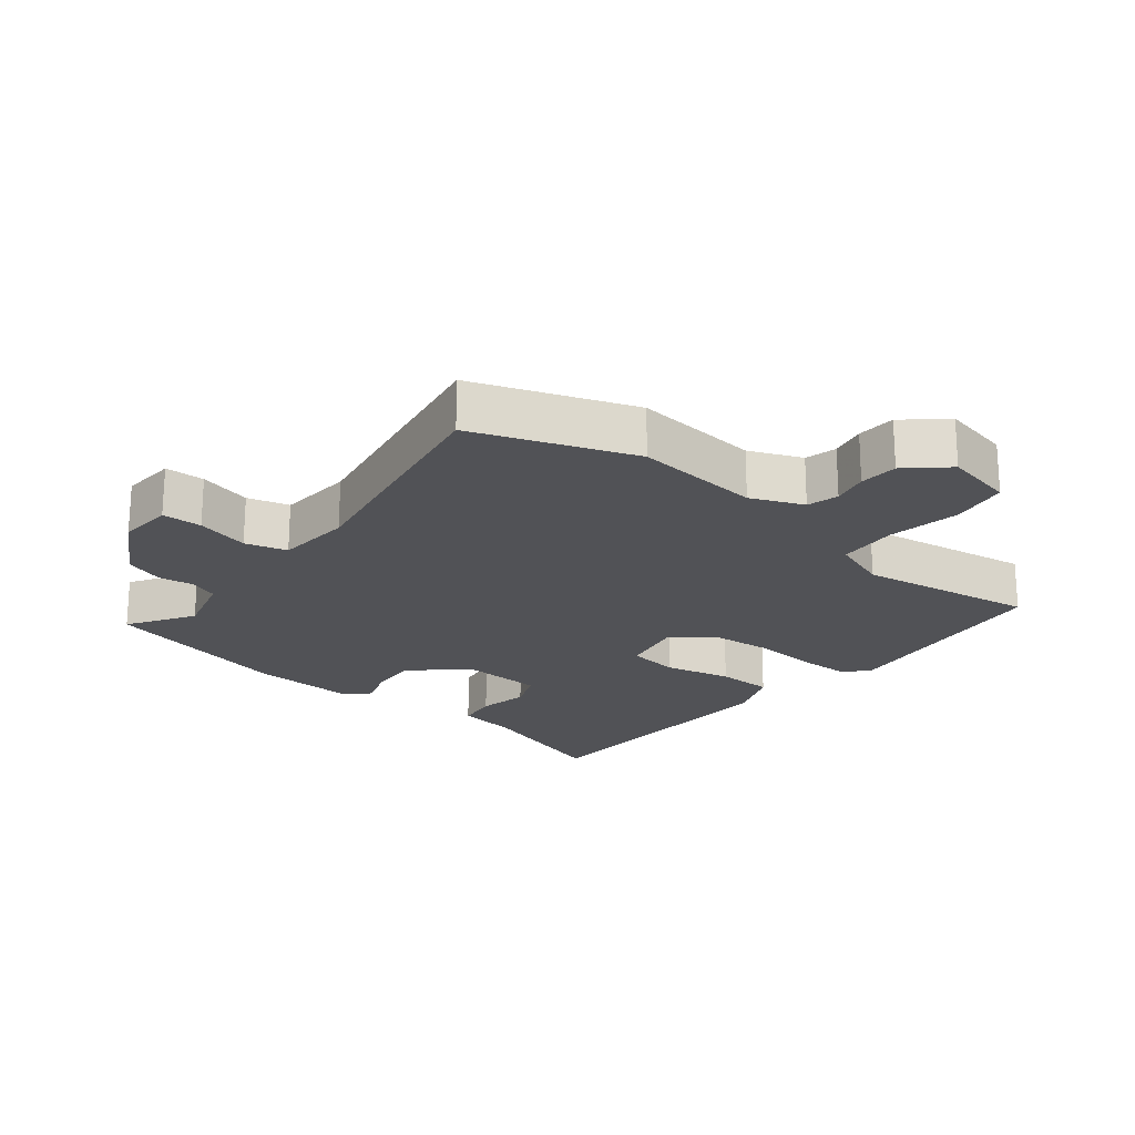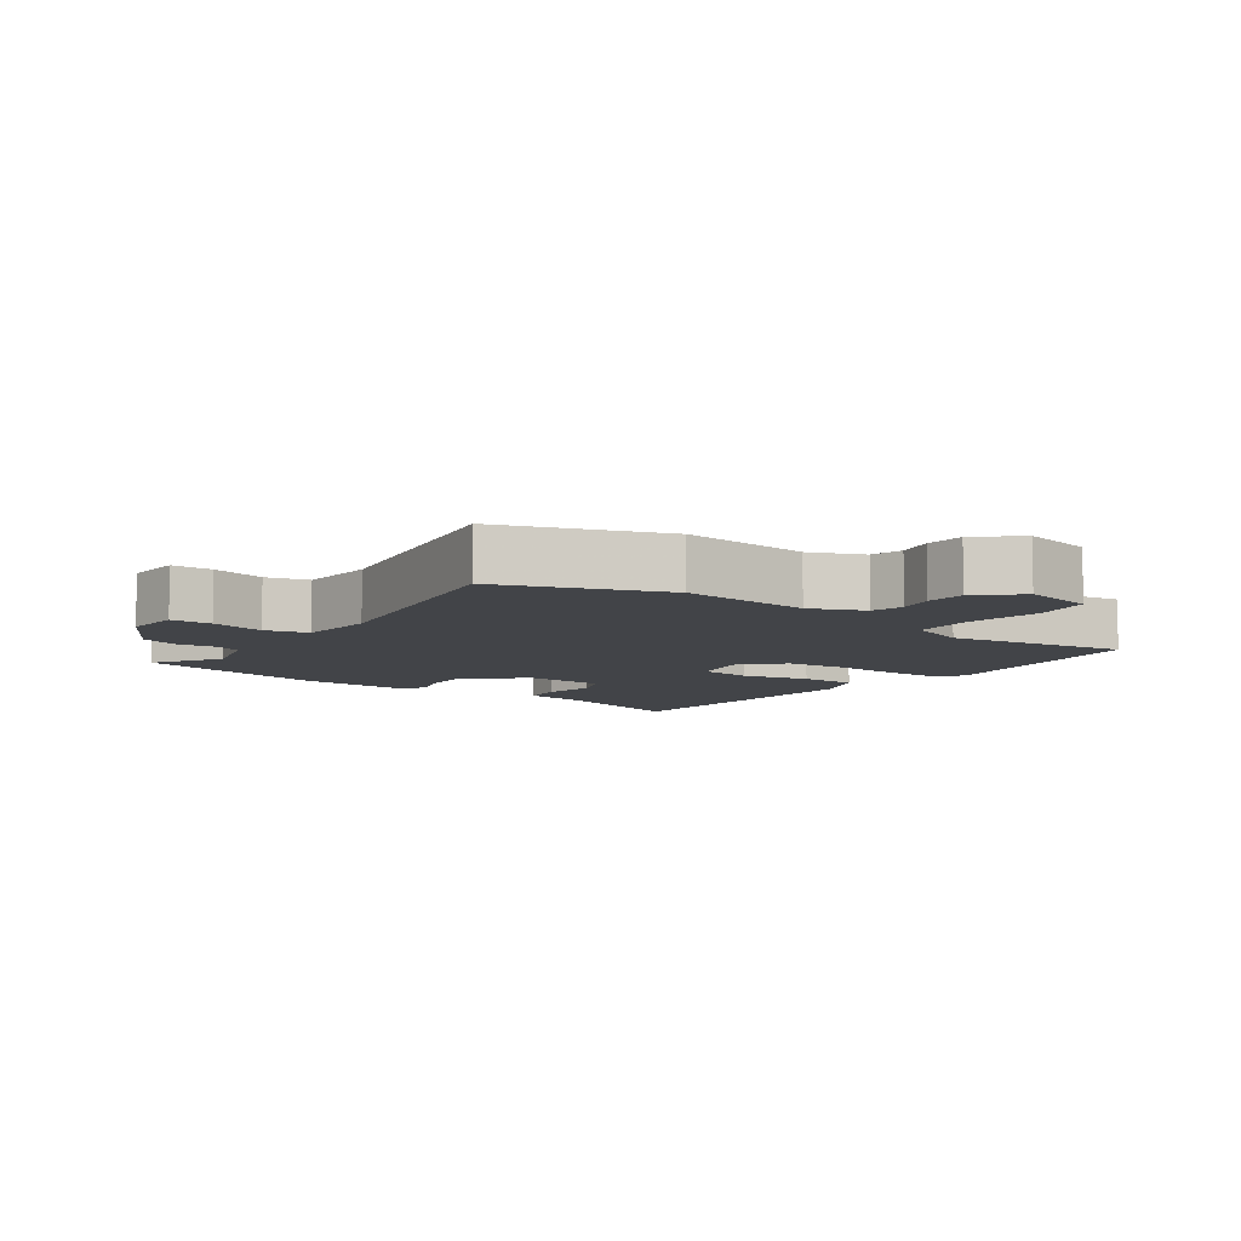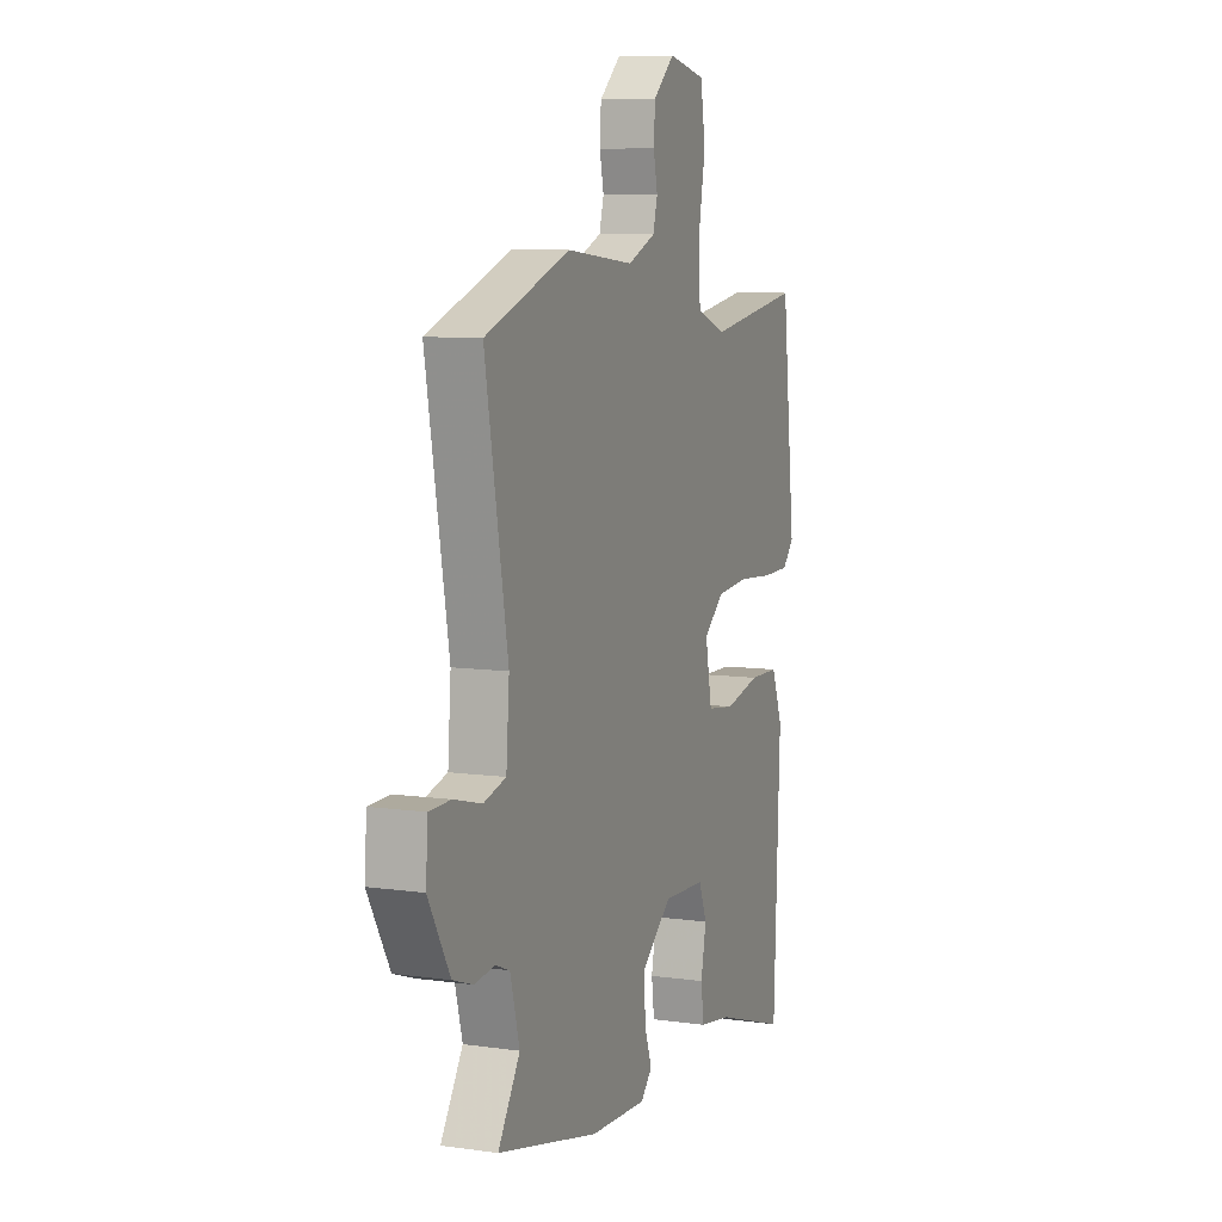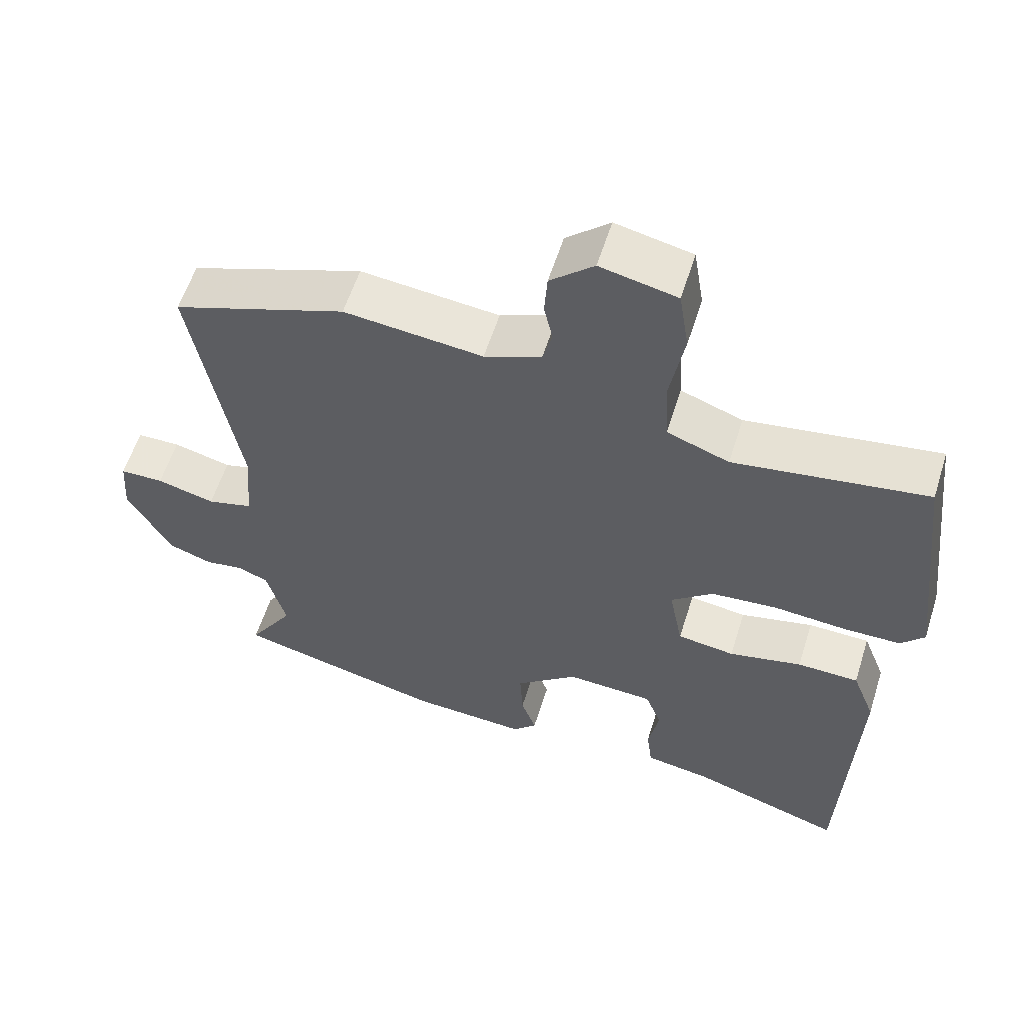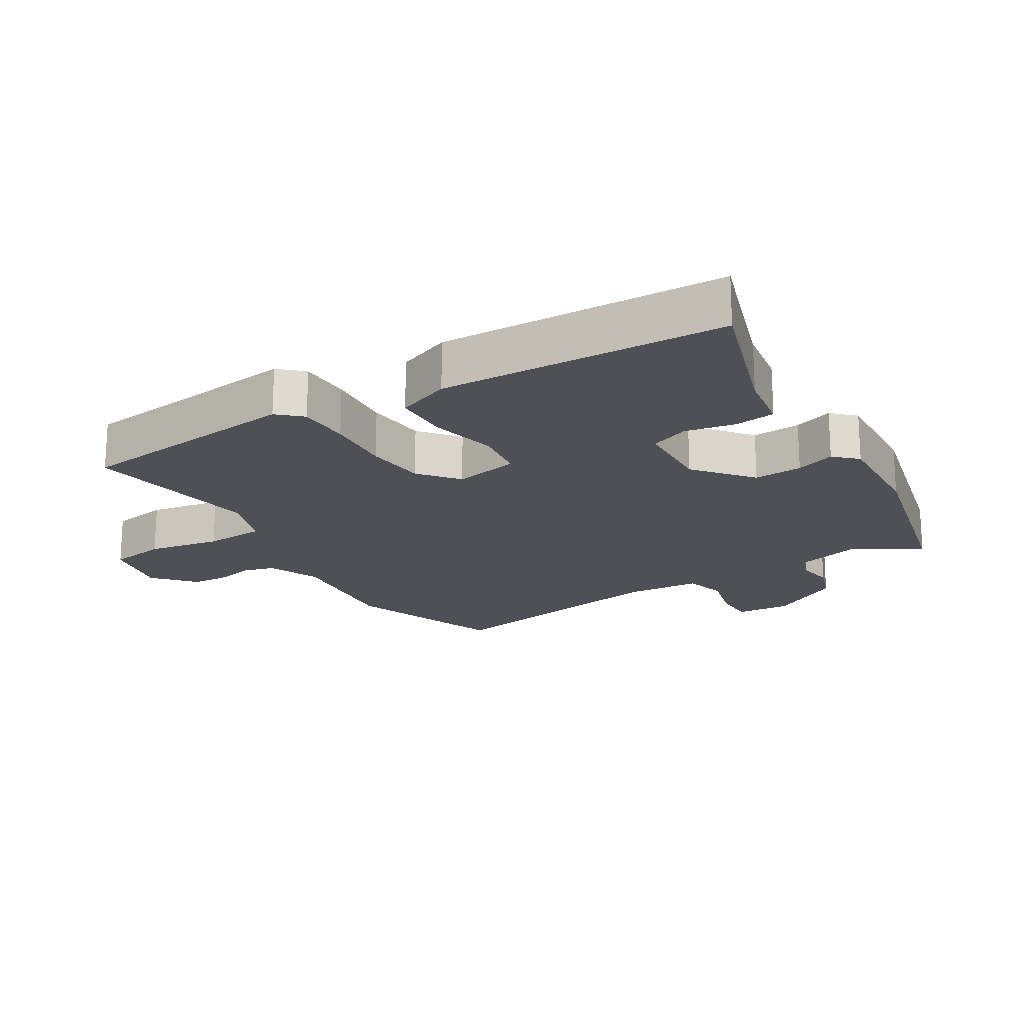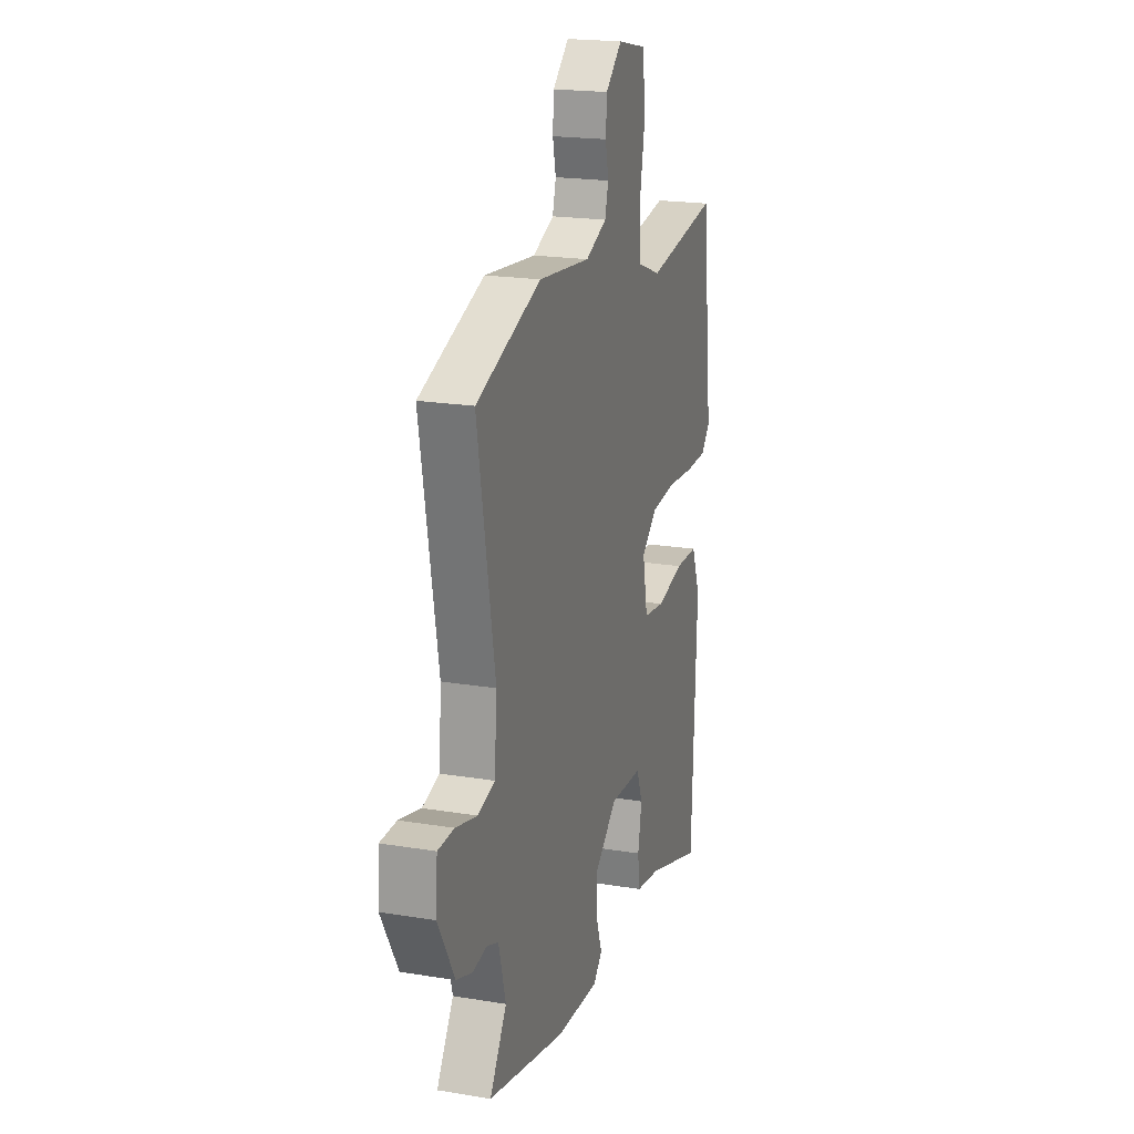
<metadata>
{"format":"obj","ext":"obj","renderer":"f3d","projection":"perspective","resolution":1024,"background":"white","views":[{"elev":-21.3,"azim":-38.6,"up":"+Y"},{"elev":-7.9,"azim":-35.6,"up":"+Y"},{"elev":8.4,"azim":-68.9,"up":"+Z"},{"elev":58.0,"azim":17.4,"up":"+Z"},{"elev":-19.3,"azim":121.5,"up":"+Y"},{"elev":20.0,"azim":-73.0,"up":"+Z"}]}
</metadata>
<code>
v 0.474 0.07 -0.546
v 0.261 0.07 -0.477
v 0.168 0.07 -0.462
v 0.16 0.07 -0.4
v 0.175 0.07 -0.323
v 0.152 0.07 -0.264
v 0.03 0.07 -0.258
v -0.057 0.07 -0.329
v -0.053 0.07 -0.403
v -0.032 0.07 -0.463
v -0.065 0.07 -0.497
v -0.228 0.07 -0.488
v -0.52 0.07 -0.418
v -0.457 0.07 -0.319
v -0.484 0.07 -0.219
v -0.527 0.07 -0.202
v -0.581 0.07 -0.21
v -0.641 0.07 -0.189
v -0.703 0.07 -0.08
v -0.697 0.07 0.004
v -0.636 0.07 0.005
v -0.555 0.07 -0.016
v -0.491 0.07 0.001
v -0.482 0.07 0.117
v -0.547 0.07 0.483
v -0.304 0.07 0.57
v -0.11 0.07 0.55
v -0.03 0.07 0.583
v -0.017 0.07 0.631
v -0.029 0.07 0.686
v -0.025 0.07 0.745
v 0.036 0.07 0.799
v 0.143 0.07 0.776
v 0.157 0.07 0.688
v 0.137 0.07 0.577
v 0.142 0.07 0.485
v 0.229 0.07 0.453
v 0.499 0.07 0.494
v 0.539 0.07 0.145
v 0.506 0.07 0.109
v 0.426 0.07 0.108
v 0.325 0.07 0.116
v 0.232 0.07 0.108
v 0.173 0.07 0.06
v 0.192 0.07 -0.039
v 0.272 0.07 -0.05
v 0.374 0.07 -0.027
v 0.46 0.07 -0.029
v 0.492 0.07 -0.111
v 0.474 0 -0.546
v 0.261 0 -0.477
v 0.168 0 -0.462
v 0.16 0 -0.4
v 0.175 0 -0.323
v 0.152 0 -0.264
v 0.03 0 -0.258
v -0.057 0 -0.329
v -0.053 0 -0.403
v -0.032 0 -0.463
v -0.065 0 -0.497
v -0.228 0 -0.488
v -0.52 0 -0.418
v -0.457 0 -0.319
v -0.484 0 -0.219
v -0.527 0 -0.202
v -0.581 0 -0.21
v -0.641 0 -0.189
v -0.703 0 -0.08
v -0.697 0 0.004
v -0.636 0 0.005
v -0.555 0 -0.016
v -0.491 0 0.001
v -0.482 0 0.117
v -0.547 0 0.483
v -0.304 0 0.57
v -0.11 0 0.55
v -0.03 0 0.583
v -0.017 0 0.631
v -0.029 0 0.686
v -0.025 0 0.745
v 0.036 0 0.799
v 0.143 0 0.776
v 0.157 0 0.688
v 0.137 0 0.577
v 0.142 0 0.485
v 0.229 0 0.453
v 0.499 0 0.494
v 0.539 0 0.145
v 0.506 0 0.109
v 0.426 0 0.108
v 0.325 0 0.116
v 0.232 0 0.108
v 0.173 0 0.06
v 0.192 0 -0.039
v 0.272 0 -0.05
v 0.374 0 -0.027
v 0.46 0 -0.029
v 0.492 0 -0.111
f 46 47 48 49
f 45 46 49 1
f 39 40 41 42
f 37 38 39 42
f 36 37 42 43
f 32 33 34 35
f 32 35 36
f 29 30 31 32
f 28 29 32 36
f 27 28 36 43
f 24 25 26 27
f 23 24 27 43
f 19 20 21 22
f 16 17 18 19
f 15 16 19 22
f 11 12 13 14
f 9 10 11 14
f 8 9 14 15
f 7 8 15 22
f 2 3 4 5
f 45 1 2 5
f 44 45 5 6
f 23 43 44
f 22 23 44
f 6 7 22 44
f 98 97 96 95
f 50 98 95 94
f 91 90 89 88
f 91 88 87 86
f 92 91 86 85
f 84 83 82 81
f 85 84 81
f 81 80 79 78
f 85 81 78 77
f 92 85 77 76
f 76 75 74 73
f 92 76 73 72
f 71 70 69 68
f 68 67 66 65
f 71 68 65 64
f 63 62 61 60
f 63 60 59 58
f 64 63 58 57
f 71 64 57 56
f 54 53 52 51
f 54 51 50 94
f 55 54 94 93
f 93 92 72
f 93 72 71
f 93 71 56 55
f 1 50 51 2
f 2 51 52 3
f 3 52 53 4
f 4 53 54 5
f 5 54 55 6
f 6 55 56 7
f 7 56 57 8
f 8 57 58 9
f 9 58 59 10
f 10 59 60 11
f 11 60 61 12
f 12 61 62 13
f 13 62 63 14
f 14 63 64 15
f 15 64 65 16
f 16 65 66 17
f 17 66 67 18
f 18 67 68 19
f 19 68 69 20
f 20 69 70 21
f 21 70 71 22
f 22 71 72 23
f 23 72 73 24
f 24 73 74 25
f 25 74 75 26
f 26 75 76 27
f 27 76 77 28
f 28 77 78 29
f 29 78 79 30
f 30 79 80 31
f 31 80 81 32
f 32 81 82 33
f 33 82 83 34
f 34 83 84 35
f 35 84 85 36
f 36 85 86 37
f 37 86 87 38
f 38 87 88 39
f 39 88 89 40
f 40 89 90 41
f 41 90 91 42
f 42 91 92 43
f 43 92 93 44
f 44 93 94 45
f 45 94 95 46
f 46 95 96 47
f 47 96 97 48
f 48 97 98 49
f 49 98 50 1

</code>
